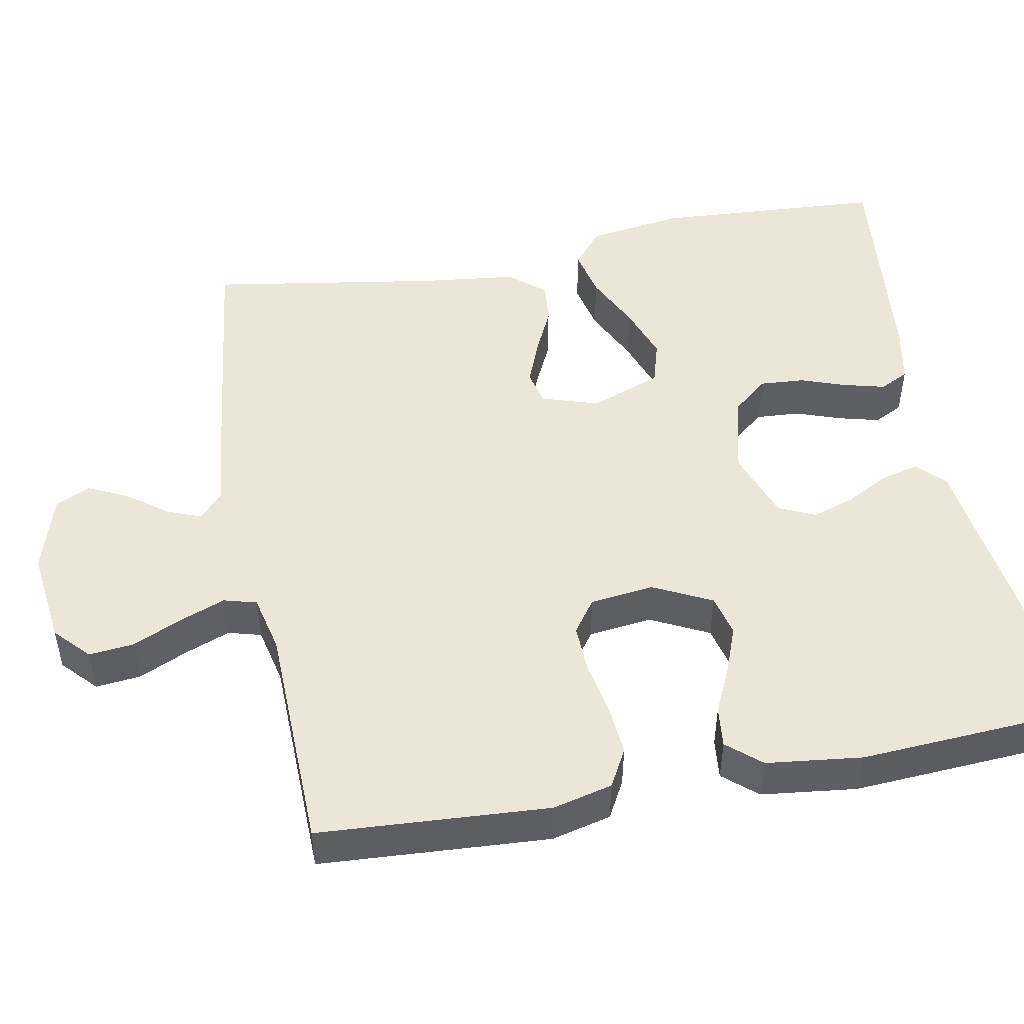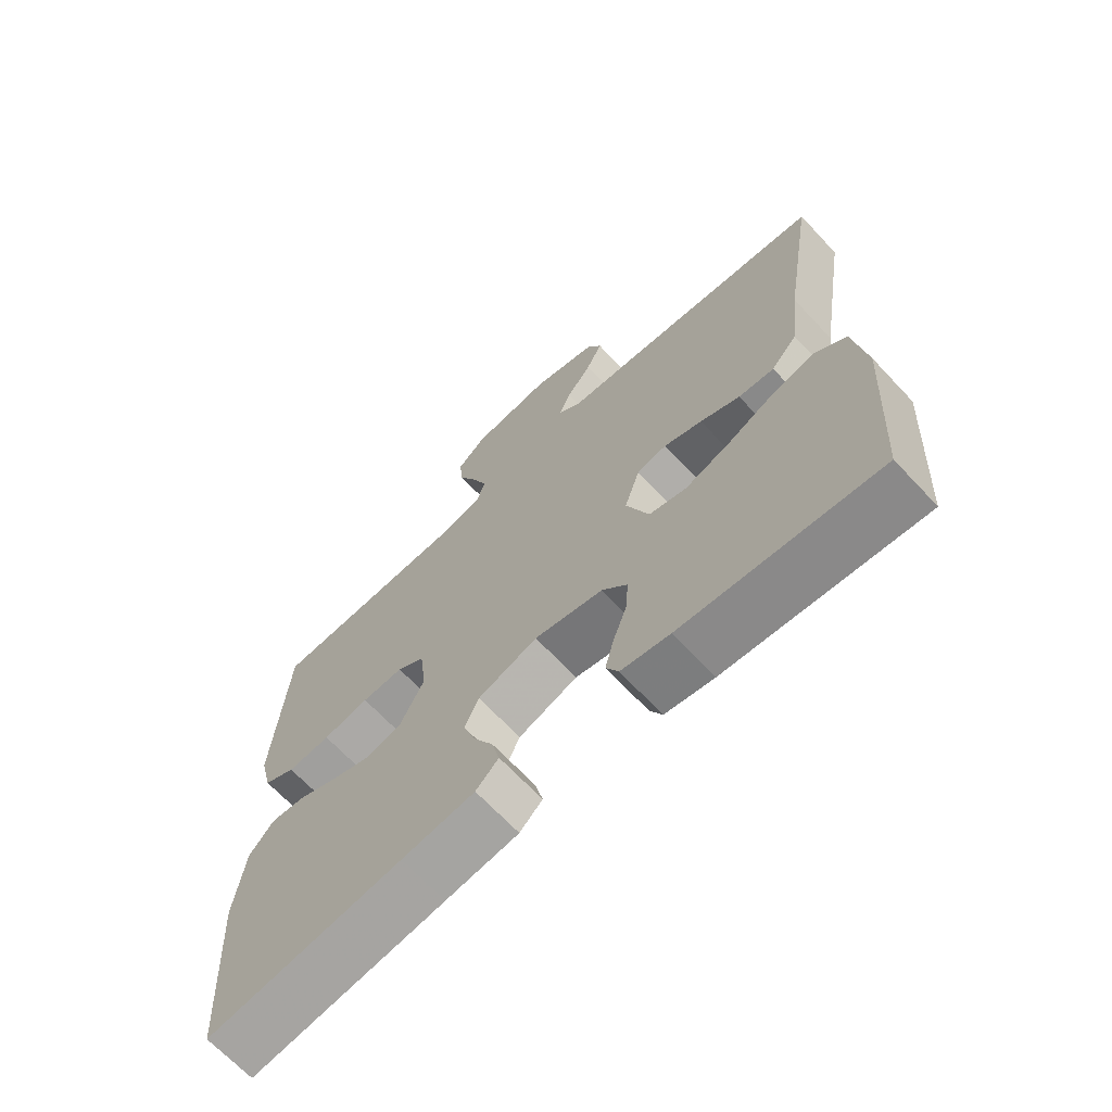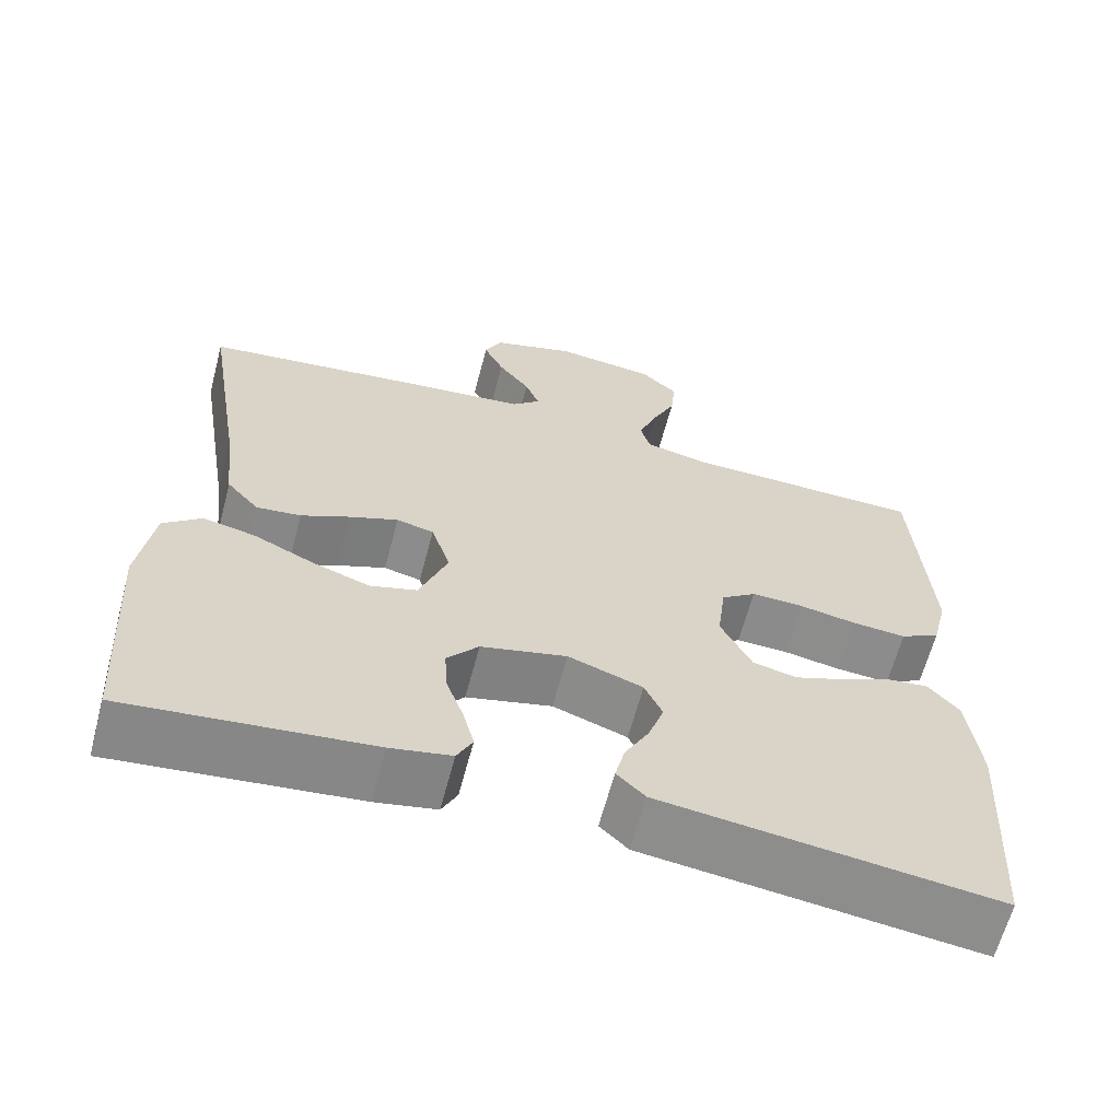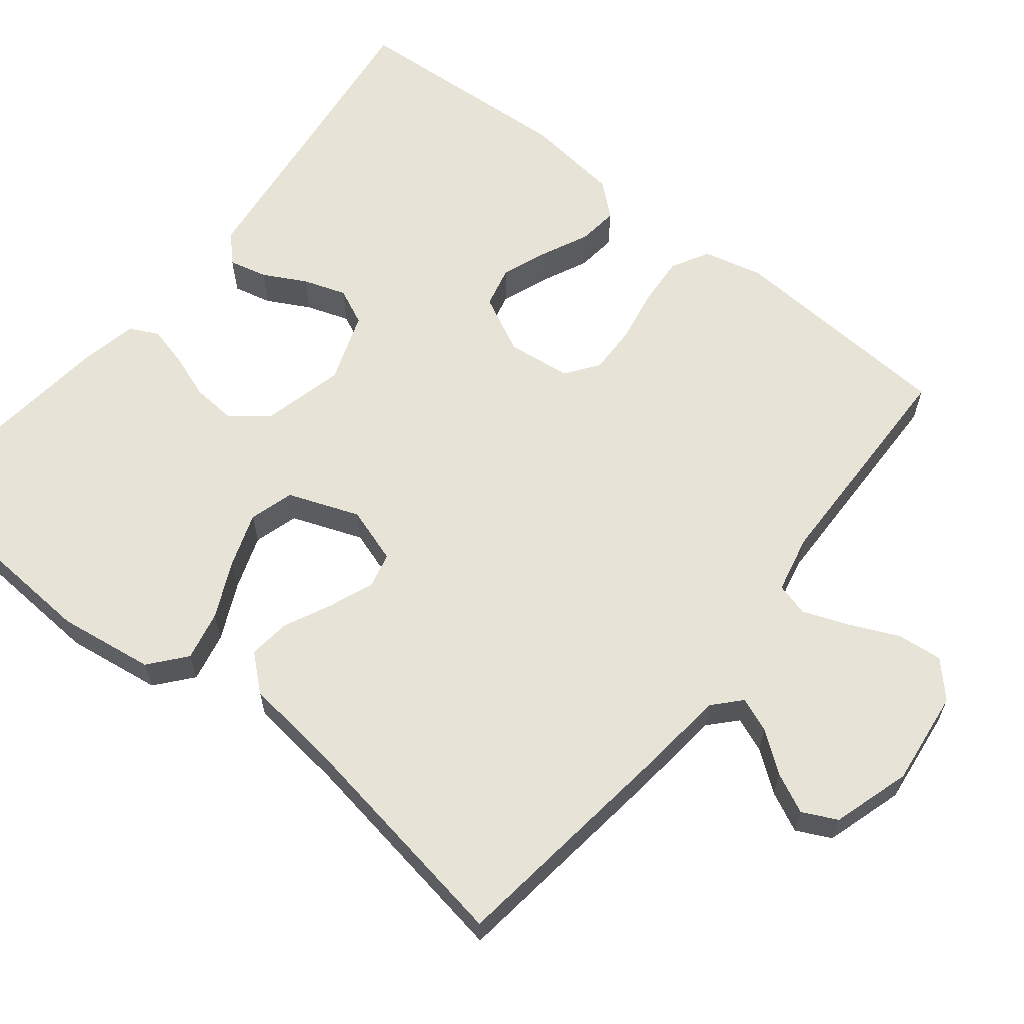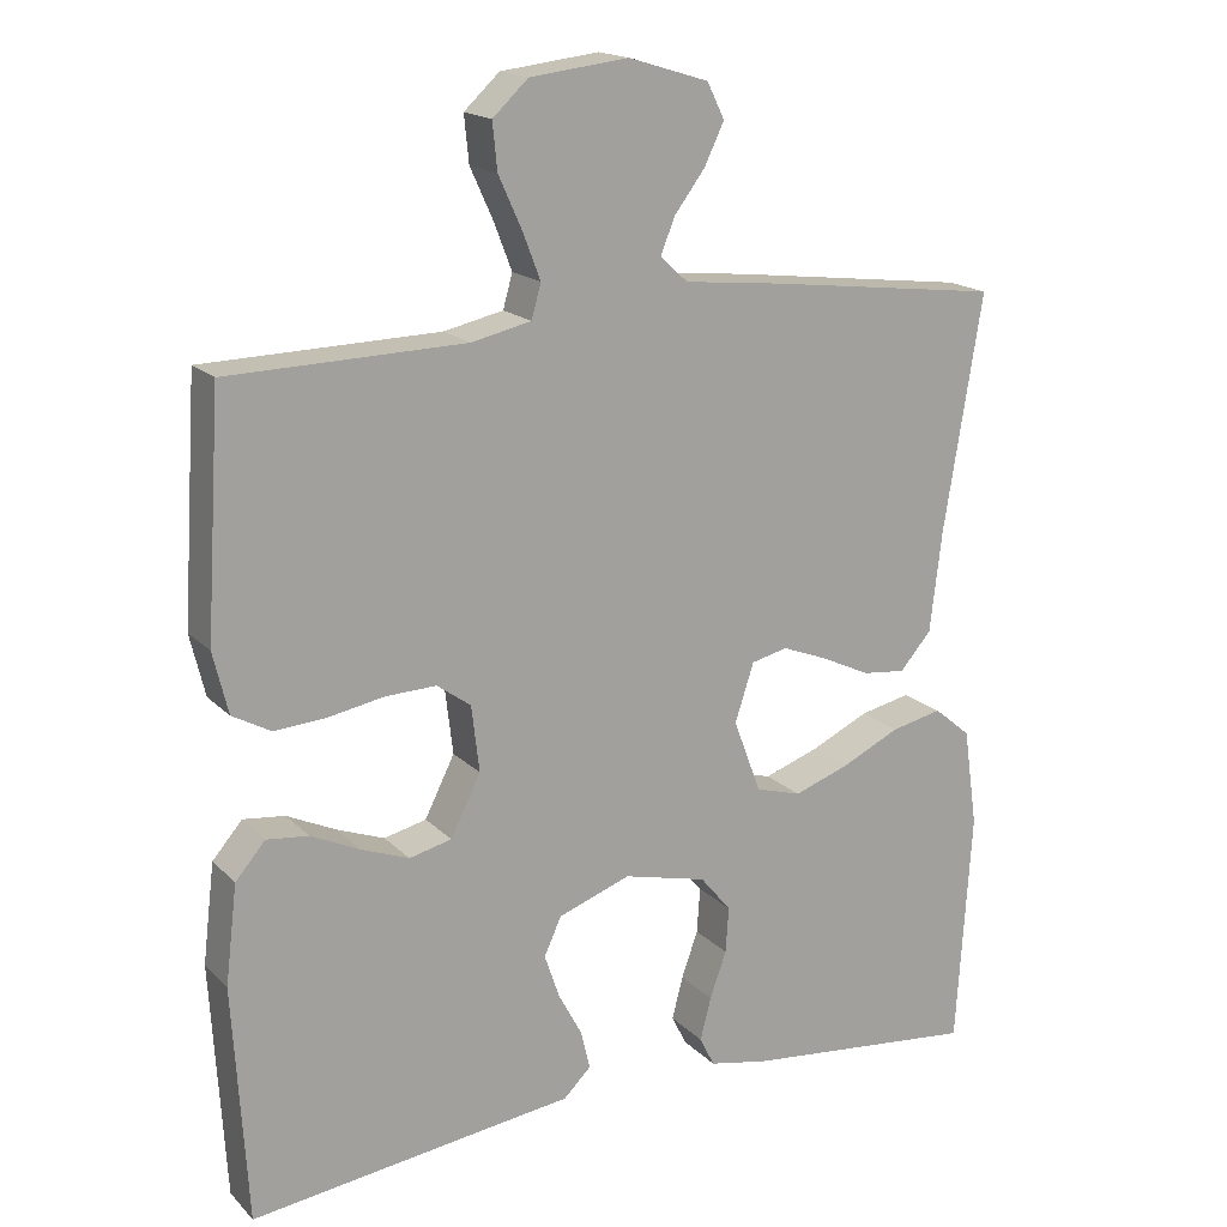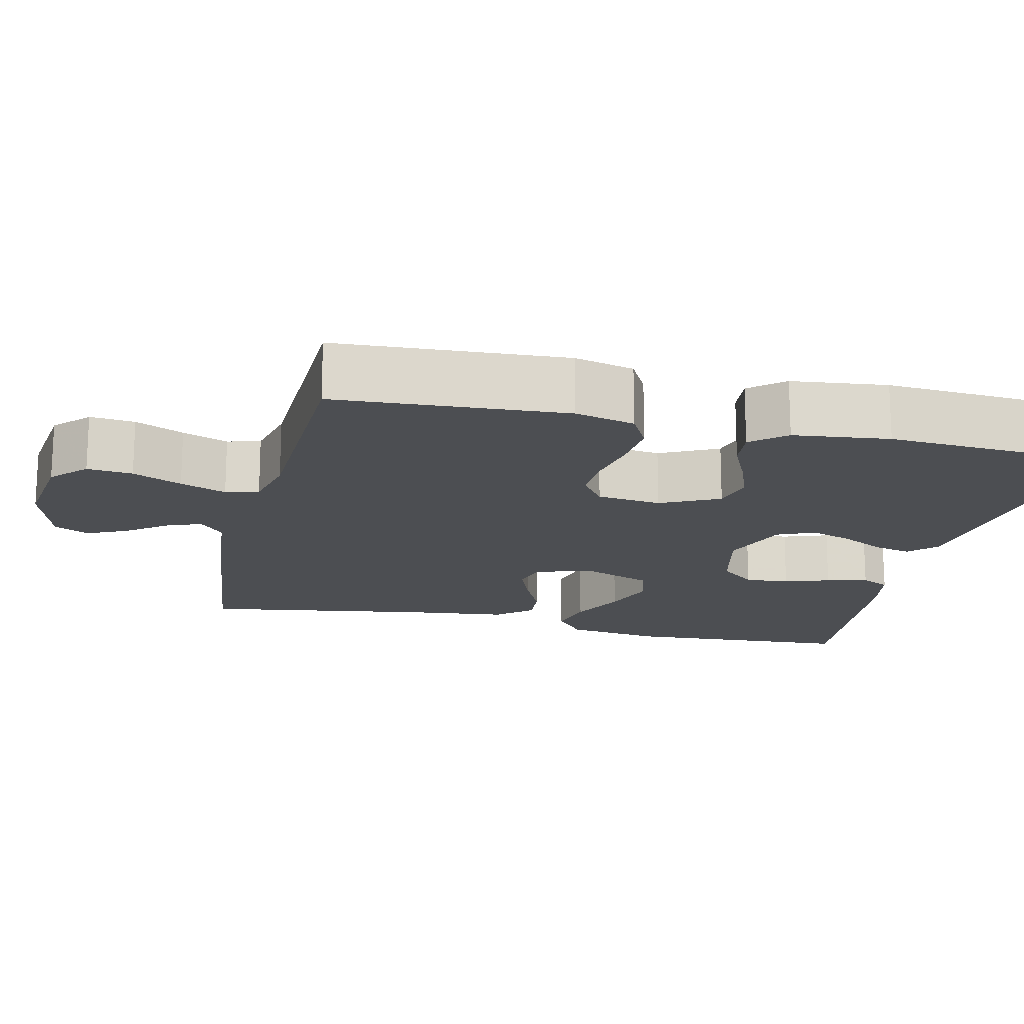
<metadata>
{"format":"obj","ext":"obj","renderer":"f3d","projection":"perspective","resolution":1024,"background":"white","views":[{"elev":48.8,"azim":79.2,"up":"+Y"},{"elev":-68.1,"azim":-136.8,"up":"+Z"},{"elev":-63.7,"azim":-14.8,"up":"+Z"},{"elev":62.3,"azim":-51.4,"up":"+Y"},{"elev":17.4,"azim":150.9,"up":"+Z"},{"elev":-16.9,"azim":76.6,"up":"+Y"}]}
</metadata>
<code>
v 0.5 0.07 0.5
v 0.519 0.07 0.2
v 0.5 0.07 0.122
v 0.451 0.07 0.095
v 0.385 0.07 0.1
v 0.314 0.07 0.113
v 0.25 0.07 0.115
v 0.207 0.07 0.084
v 0.197 0.07 0
v 0.235 0.07 -0.076
v 0.289 0.07 -0.089
v 0.35 0.07 -0.066
v 0.412 0.07 -0.037
v 0.465 0.07 -0.031
v 0.503 0.07 -0.075
v 0.518 0.07 -0.2
v 0.5 0.07 -0.5
v 0.2 0.07 -0.462
v 0.088 0.07 -0.448
v 0.053 0.07 -0.414
v 0.065 0.07 -0.364
v 0.095 0.07 -0.308
v 0.114 0.07 -0.252
v 0.092 0.07 -0.204
v 0 0.07 -0.171
v -0.106 0.07 -0.197
v -0.145 0.07 -0.244
v -0.141 0.07 -0.302
v -0.12 0.07 -0.361
v -0.106 0.07 -0.415
v -0.125 0.07 -0.453
v -0.2 0.07 -0.468
v -0.5 0.07 -0.5
v -0.519 0.07 -0.2
v -0.501 0.07 -0.075
v -0.454 0.07 -0.036
v -0.389 0.07 -0.05
v -0.315 0.07 -0.085
v -0.244 0.07 -0.11
v -0.186 0.07 -0.093
v -0.151 0.07 0
v -0.175 0.07 0.074
v -0.221 0.07 0.085
v -0.28 0.07 0.062
v -0.341 0.07 0.033
v -0.396 0.07 0.027
v -0.436 0.07 0.073
v -0.451 0.07 0.2
v -0.5 0.07 0.5
v -0.2 0.07 0.537
v -0.077 0.07 0.55
v -0.042 0.07 0.582
v -0.06 0.07 0.627
v -0.099 0.07 0.679
v -0.124 0.07 0.731
v -0.102 0.07 0.776
v 0 0.07 0.807
v 0.125 0.07 0.792
v 0.17 0.07 0.75
v 0.164 0.07 0.691
v 0.135 0.07 0.627
v 0.112 0.07 0.567
v 0.124 0.07 0.524
v 0.2 0.07 0.507
v 0.5 0 0.5
v 0.519 0 0.2
v 0.5 0 0.122
v 0.451 0 0.095
v 0.385 0 0.1
v 0.314 0 0.113
v 0.25 0 0.115
v 0.207 0 0.084
v 0.197 0 0
v 0.235 0 -0.076
v 0.289 0 -0.089
v 0.35 0 -0.066
v 0.412 0 -0.037
v 0.465 0 -0.031
v 0.503 0 -0.075
v 0.518 0 -0.2
v 0.5 0 -0.5
v 0.2 0 -0.462
v 0.088 0 -0.448
v 0.053 0 -0.414
v 0.065 0 -0.364
v 0.095 0 -0.308
v 0.114 0 -0.252
v 0.092 0 -0.204
v 0 0 -0.171
v -0.106 0 -0.197
v -0.145 0 -0.244
v -0.141 0 -0.302
v -0.12 0 -0.361
v -0.106 0 -0.415
v -0.125 0 -0.453
v -0.2 0 -0.468
v -0.5 0 -0.5
v -0.519 0 -0.2
v -0.501 0 -0.075
v -0.454 0 -0.036
v -0.389 0 -0.05
v -0.315 0 -0.085
v -0.244 0 -0.11
v -0.186 0 -0.093
v -0.151 0 0
v -0.175 0 0.074
v -0.221 0 0.085
v -0.28 0 0.062
v -0.341 0 0.033
v -0.396 0 0.027
v -0.436 0 0.073
v -0.451 0 0.2
v -0.5 0 0.5
v -0.2 0 0.537
v -0.077 0 0.55
v -0.042 0 0.582
v -0.06 0 0.627
v -0.099 0 0.679
v -0.124 0 0.731
v -0.102 0 0.776
v 0 0 0.807
v 0.125 0 0.792
v 0.17 0 0.75
v 0.164 0 0.691
v 0.135 0 0.627
v 0.112 0 0.567
v 0.124 0 0.524
v 0.2 0 0.507
f 58 59 60 61
f 58 61 62
f 57 58 62
f 56 57 62 63
f 53 54 55 56
f 52 53 56 63
f 48 49 50 51
f 48 51 52 63
f 44 45 46 47
f 43 44 47 48
f 42 43 48 63
f 35 36 37 38
f 35 38 39
f 34 35 39
f 33 34 39 40
f 31 32 33 40
f 28 29 30 31
f 19 20 21 22
f 18 19 22 23
f 17 18 23
f 16 17 23 24
f 12 13 14 15
f 11 12 15 16
f 10 11 16 24
f 3 4 5 6
f 3 6 7
f 64 1 2 3
f 64 3 7
f 41 42 63 64
f 41 64 7 8
f 40 41 8 9
f 28 31 40
f 27 28 40
f 26 27 40
f 25 26 40 9
f 9 10 24 25
f 125 124 123 122
f 126 125 122
f 126 122 121
f 127 126 121 120
f 120 119 118 117
f 127 120 117 116
f 115 114 113 112
f 127 116 115 112
f 111 110 109 108
f 112 111 108 107
f 127 112 107 106
f 102 101 100 99
f 103 102 99
f 103 99 98
f 104 103 98 97
f 104 97 96 95
f 95 94 93 92
f 86 85 84 83
f 87 86 83 82
f 87 82 81
f 88 87 81 80
f 79 78 77 76
f 80 79 76 75
f 88 80 75 74
f 70 69 68 67
f 71 70 67
f 67 66 65 128
f 71 67 128
f 128 127 106 105
f 72 71 128 105
f 73 72 105 104
f 104 95 92
f 104 92 91
f 104 91 90
f 73 104 90 89
f 89 88 74 73
f 1 65 66 2
f 2 66 67 3
f 3 67 68 4
f 4 68 69 5
f 5 69 70 6
f 6 70 71 7
f 7 71 72 8
f 8 72 73 9
f 9 73 74 10
f 10 74 75 11
f 11 75 76 12
f 12 76 77 13
f 13 77 78 14
f 14 78 79 15
f 15 79 80 16
f 16 80 81 17
f 17 81 82 18
f 18 82 83 19
f 19 83 84 20
f 20 84 85 21
f 21 85 86 22
f 22 86 87 23
f 23 87 88 24
f 24 88 89 25
f 25 89 90 26
f 26 90 91 27
f 27 91 92 28
f 28 92 93 29
f 29 93 94 30
f 30 94 95 31
f 31 95 96 32
f 32 96 97 33
f 33 97 98 34
f 34 98 99 35
f 35 99 100 36
f 36 100 101 37
f 37 101 102 38
f 38 102 103 39
f 39 103 104 40
f 40 104 105 41
f 41 105 106 42
f 42 106 107 43
f 43 107 108 44
f 44 108 109 45
f 45 109 110 46
f 46 110 111 47
f 47 111 112 48
f 48 112 113 49
f 49 113 114 50
f 50 114 115 51
f 51 115 116 52
f 52 116 117 53
f 53 117 118 54
f 54 118 119 55
f 55 119 120 56
f 56 120 121 57
f 57 121 122 58
f 58 122 123 59
f 59 123 124 60
f 60 124 125 61
f 61 125 126 62
f 62 126 127 63
f 63 127 128 64
f 64 128 65 1

</code>
